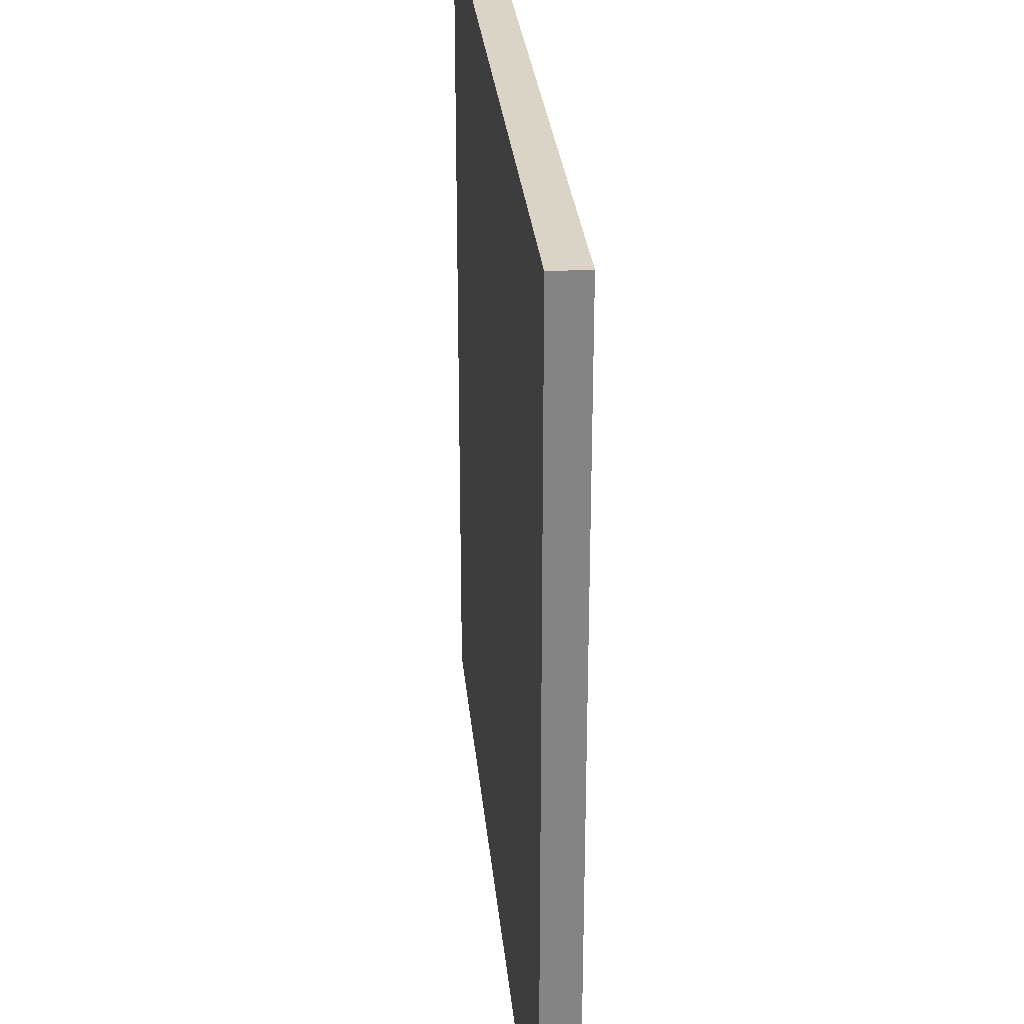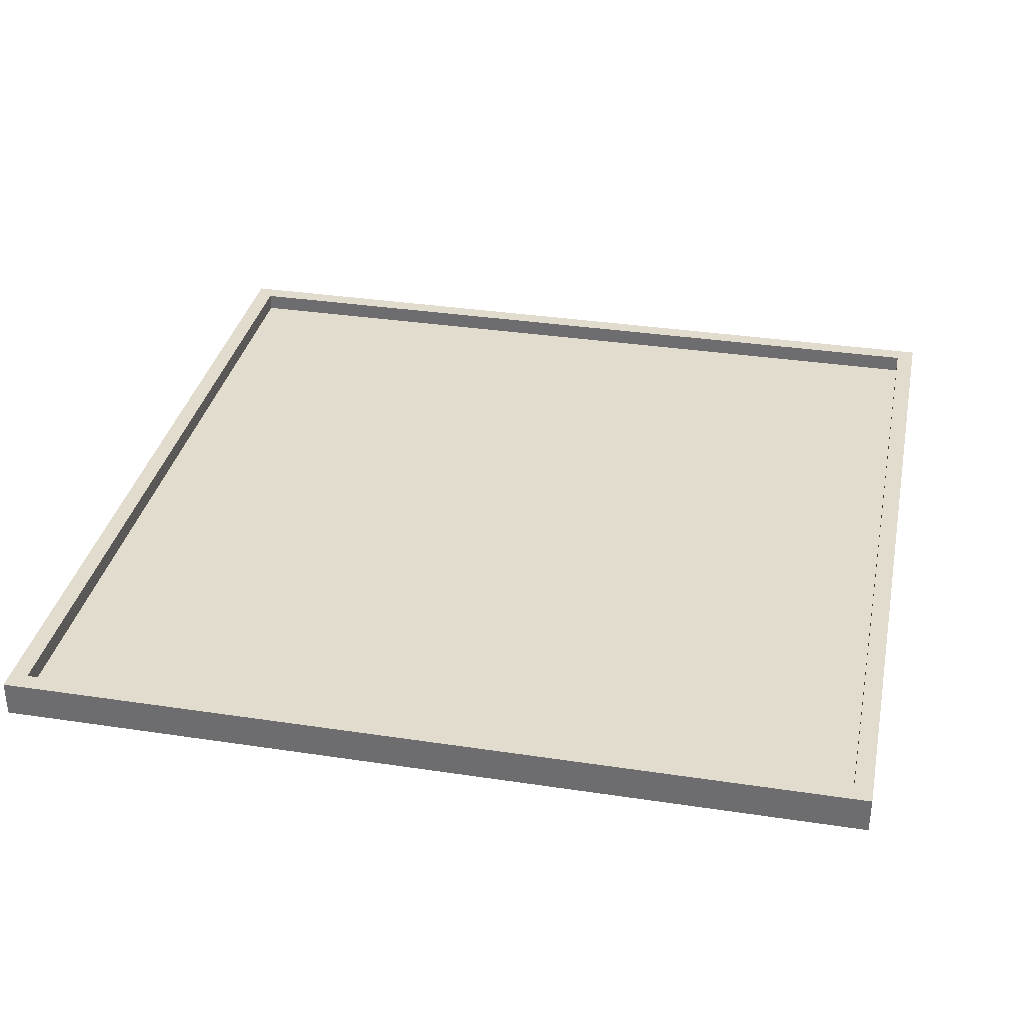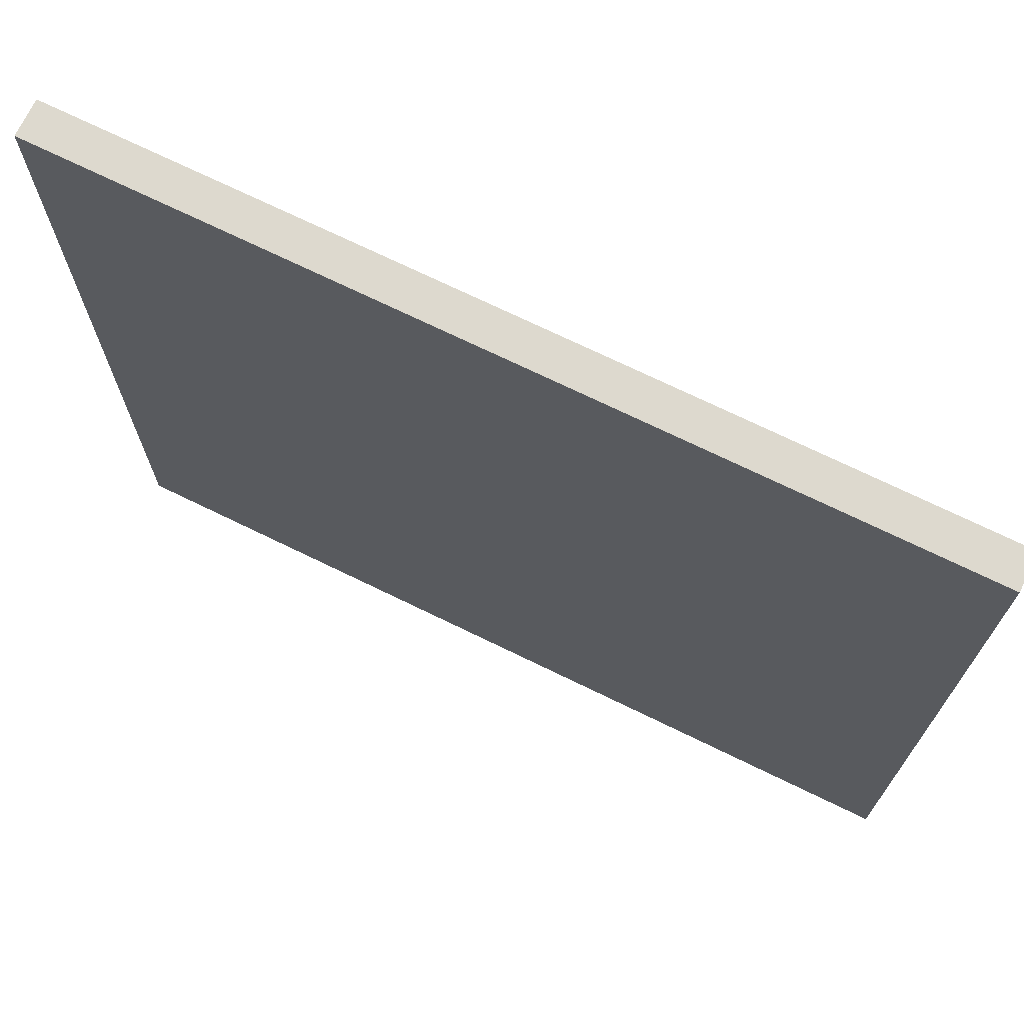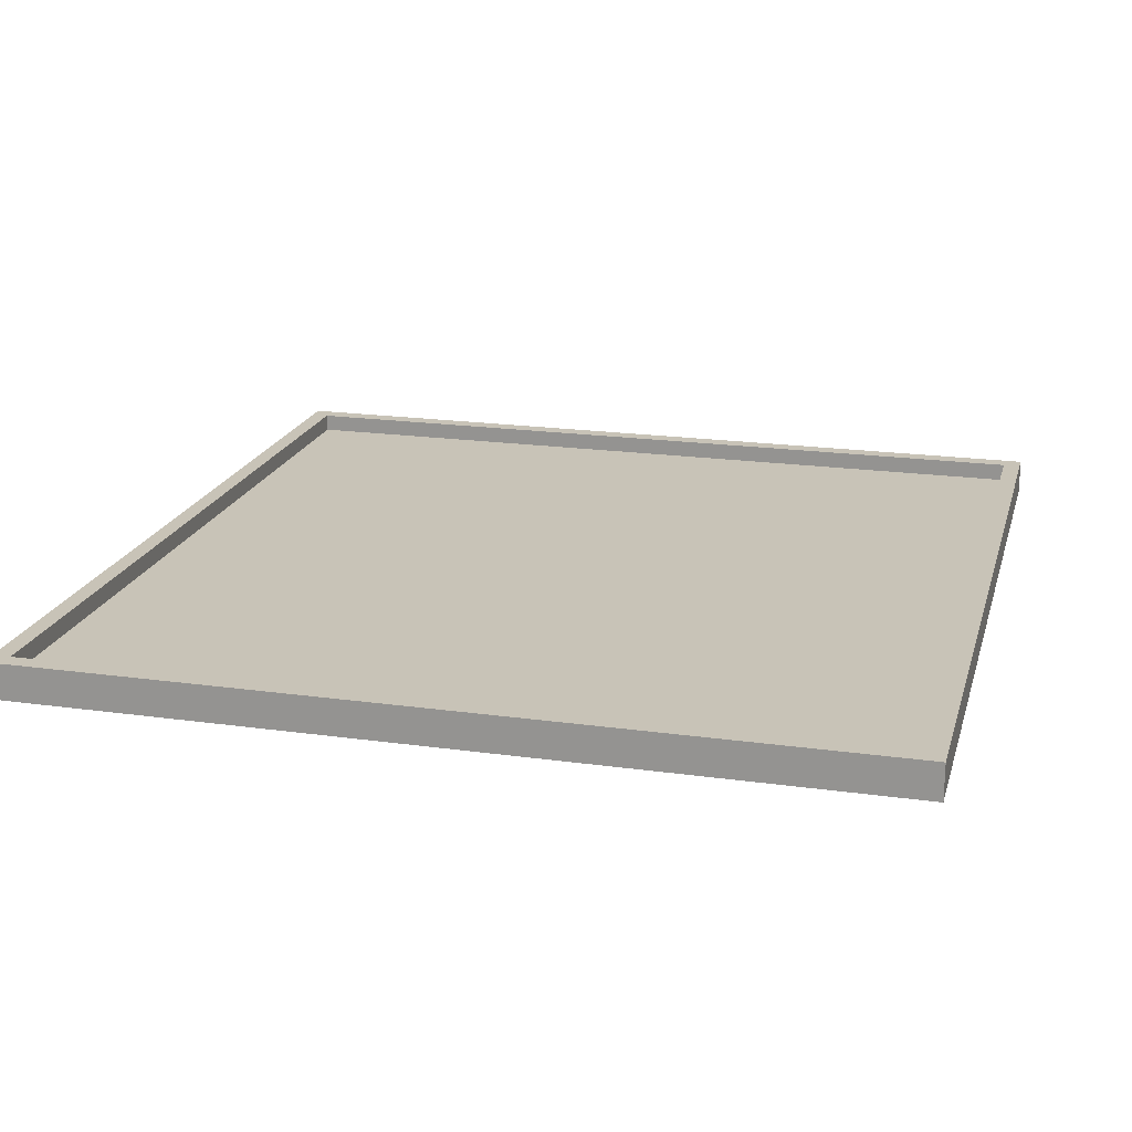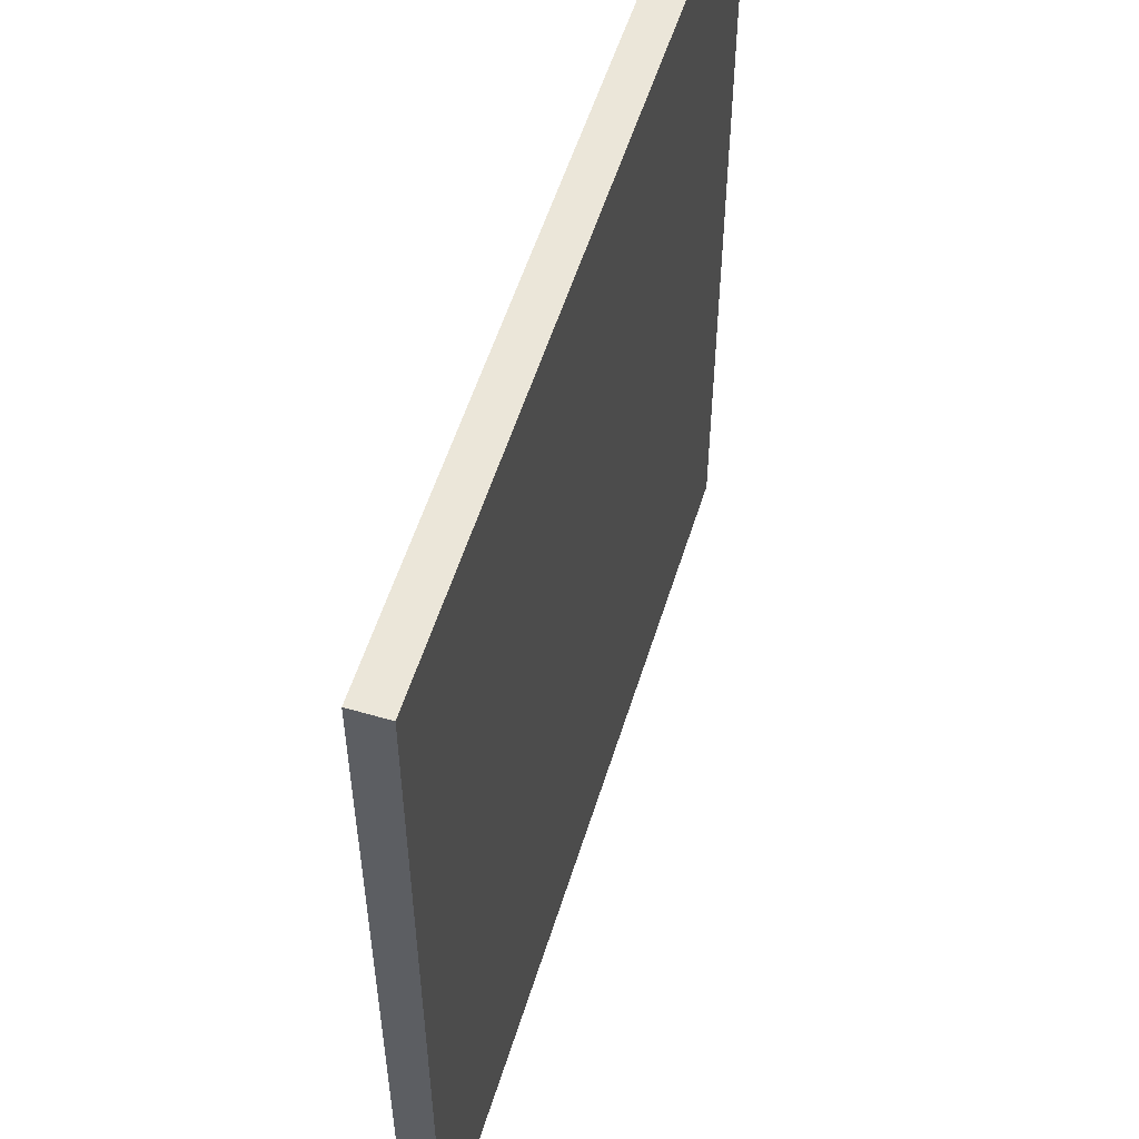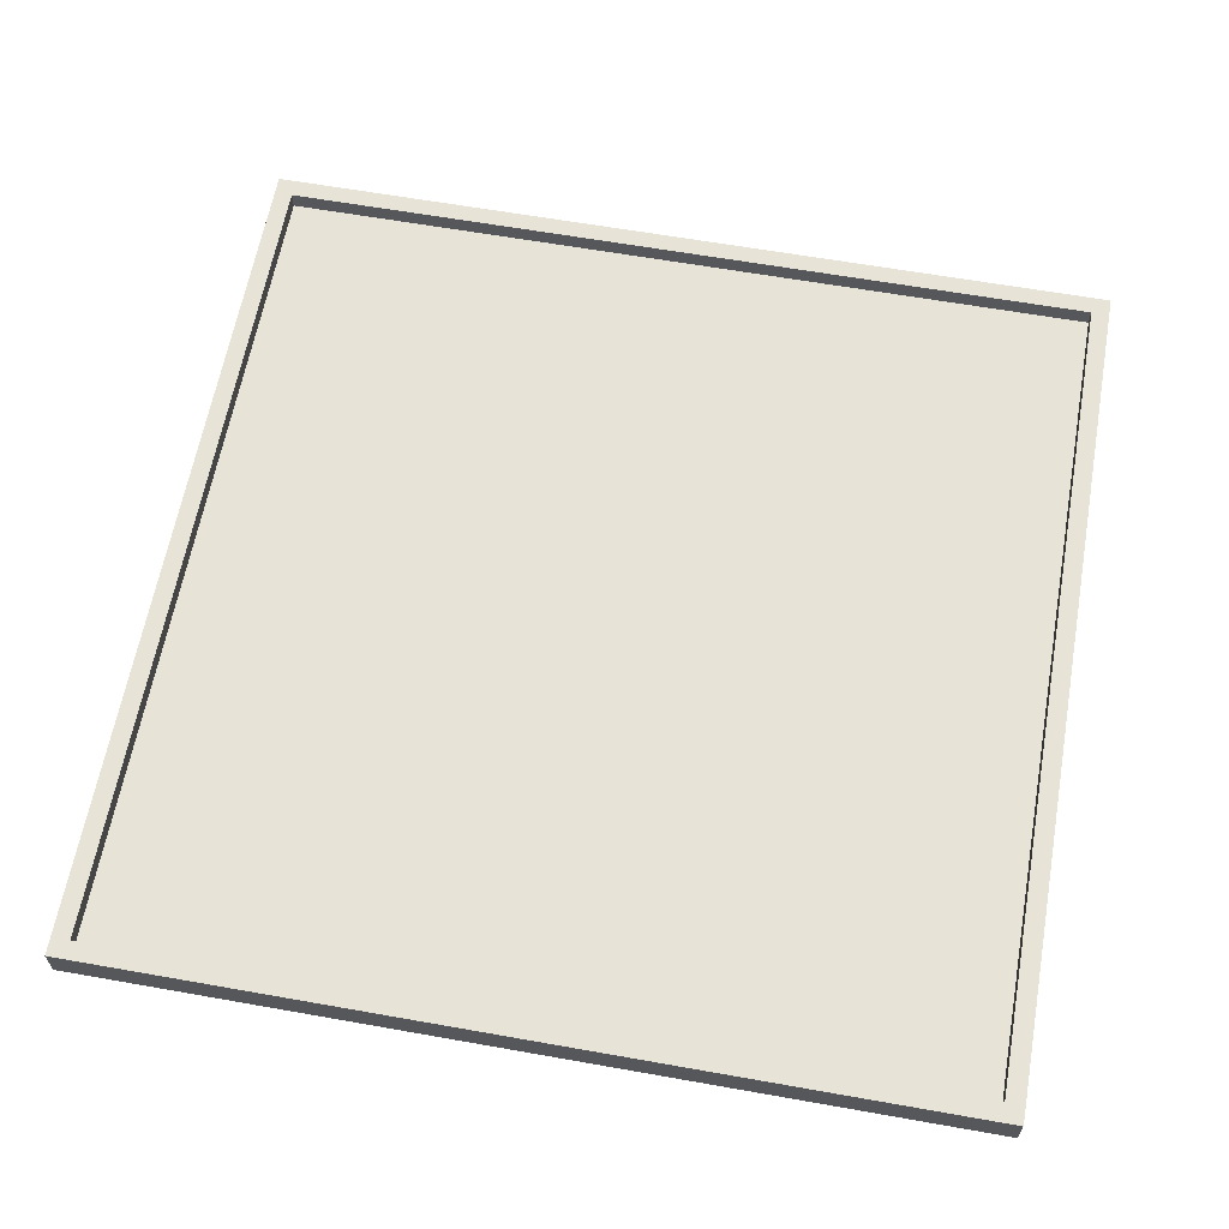
<metadata>
{"format":"obj","ext":"obj","renderer":"f3d","projection":"perspective","resolution":1024,"background":"white","views":[{"elev":28.9,"azim":84.6,"up":"+Z"},{"elev":34.0,"azim":11.6,"up":"+Y"},{"elev":71.8,"azim":26.0,"up":"+Z"},{"elev":19.6,"azim":-165.4,"up":"+Y"},{"elev":55.1,"azim":-72.9,"up":"+Z"},{"elev":62.4,"azim":-169.8,"up":"+Y"}]}
</metadata>
<code>
o
v -12 0 -55.1
v -12 0 -50.3
v -12 0.1 -55.1
v -12 0.1 -50.3
v -12 0.2 -55.1
v -12 0.2 -50.3
v -7.3 0.1 -55
v -7.3 0.1 -50.4
v -7.3 0.2 -55
v -7.3 0.2 -50.4
v -11.9 0.1 -55
v -11.9 0.1 -50.4
v -11.9 0.2 -55
v -11.9 0.2 -50.4
v -7.2 0 -55.1
v -7.2 0 -50.3
v -7.2 0.1 -55.1
v -7.2 0.1 -50.3
v -7.2 0.2 -55.1
v -7.2 0.2 -50.3
v -12 0 -55.1
v -12 0.1 -55.1
v -12 0.2 -55.1
v -7.2 0 -55.1
v -7.2 0.1 -55.1
v -7.2 0.2 -55.1
v -11.9 0.1 -50.4
v -11.9 0.2 -50.4
v -7.3 0.1 -50.4
v -7.3 0.2 -50.4
v -11.9 0.1 -55
v -11.9 0.2 -55
v -7.3 0.1 -55
v -7.3 0.2 -55
v -12 0 -50.3
v -12 0.1 -50.3
v -12 0.2 -50.3
v -7.2 0 -50.3
v -7.2 0.1 -50.3
v -7.2 0.2 -50.3
v -12 0 -55.1
v -7.2 0 -55.1
v -12 0 -50.3
v -7.2 0 -50.3
v -11.9 0.1 -55
v -7.3 0.1 -55
v -11.9 0.1 -50.4
v -7.3 0.1 -50.4
v -12 0.2 -55.1
v -7.2 0.2 -55.1
v -11.9 0.2 -55
v -7.3 0.2 -55
v -11.9 0.2 -50.4
v -7.3 0.2 -50.4
v -12 0.2 -50.3
v -7.2 0.2 -50.3
f 1 2 3
f 3 2 4
f 3 4 5
f 5 4 6
f 7 8 9
f 9 8 10
f 13 12 11
f 14 12 13
f 17 16 15
f 18 16 17
f 19 18 17
f 20 18 19
f 21 22 24
f 22 23 25
f 24 22 25
f 25 23 26
f 27 28 29
f 29 28 30
f 33 32 31
f 34 32 33
f 38 36 35
f 39 37 36
f 39 36 38
f 40 37 39
f 41 42 43
f 43 42 44
f 47 46 45
f 48 46 47
f 51 50 49
f 52 50 51
f 53 51 49
f 54 50 52
f 55 53 49
f 55 54 53
f 56 50 54
f 56 54 55

</code>
